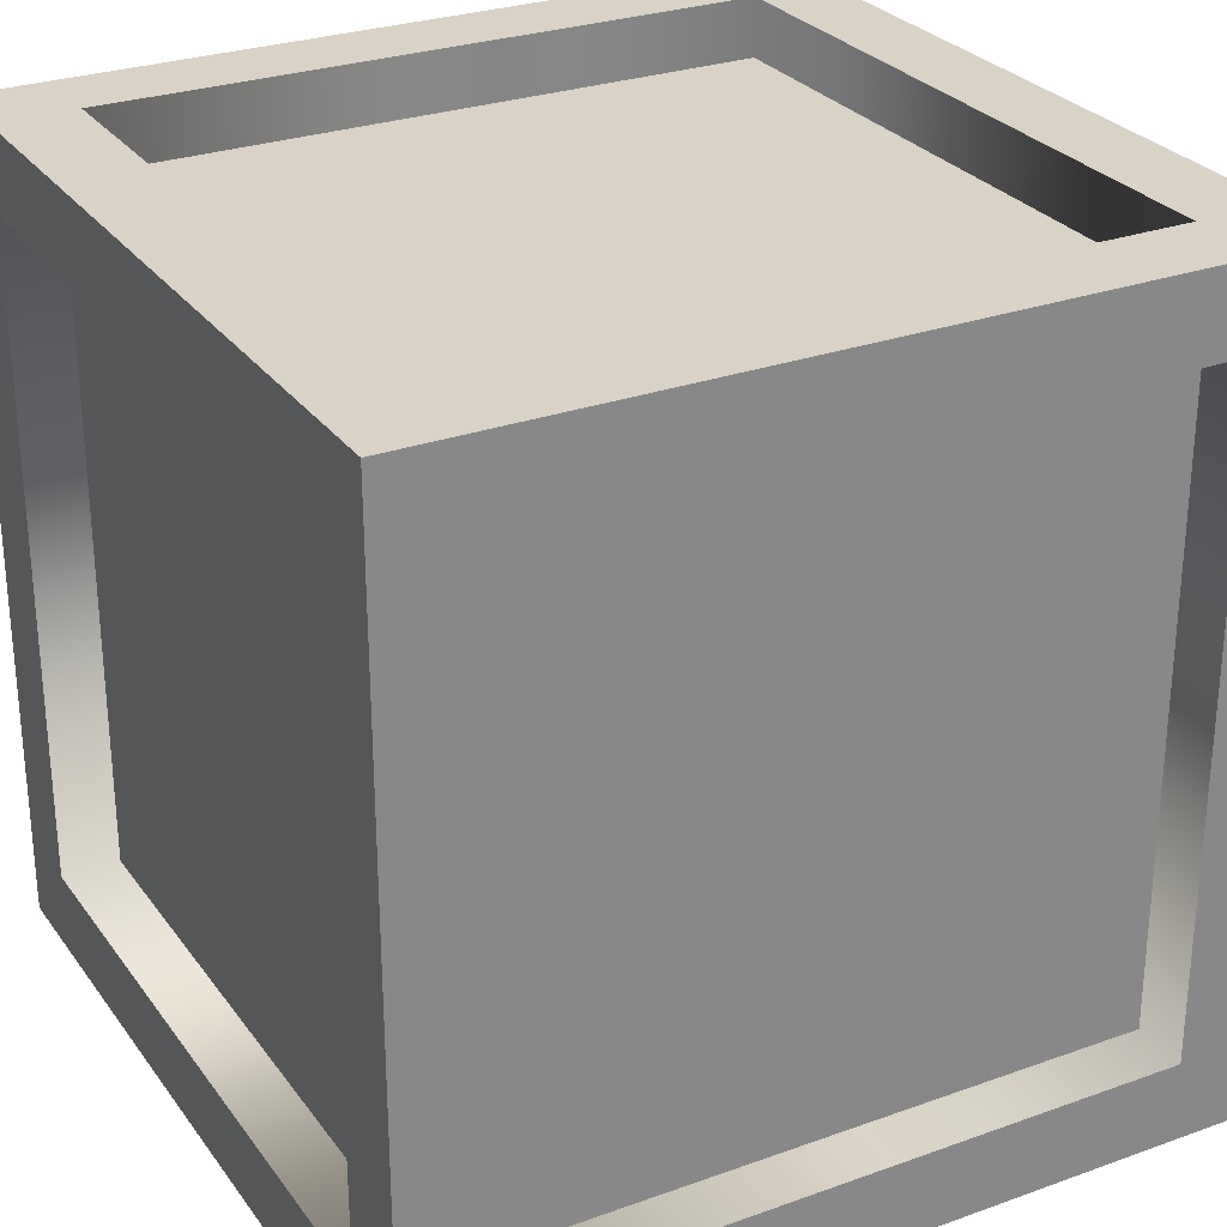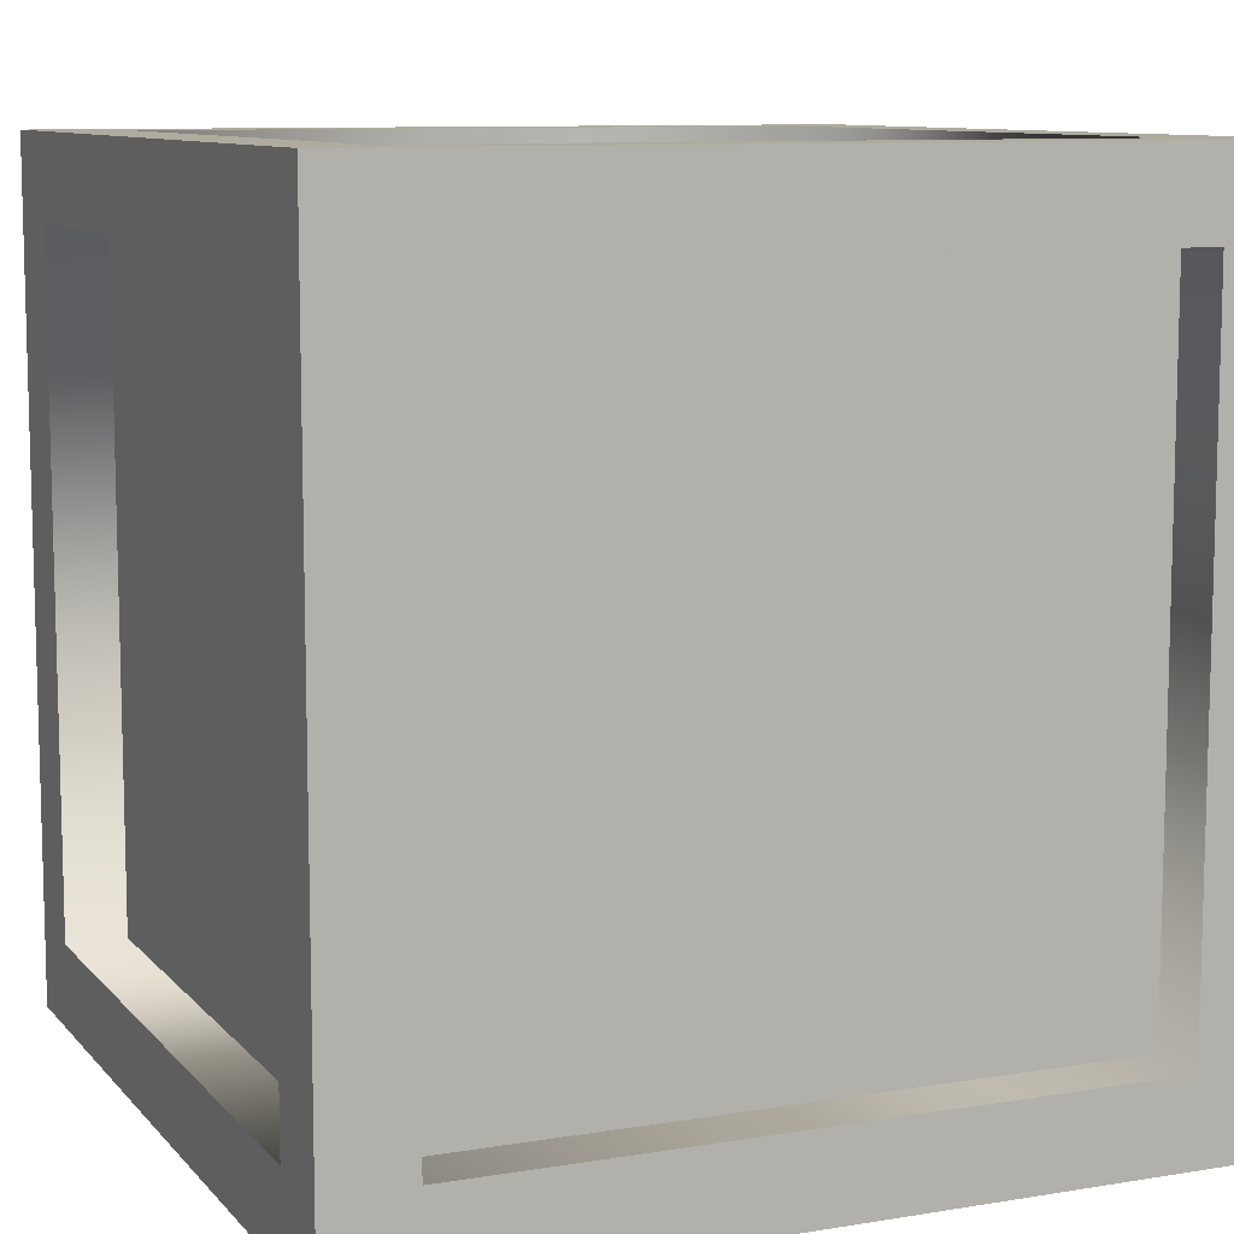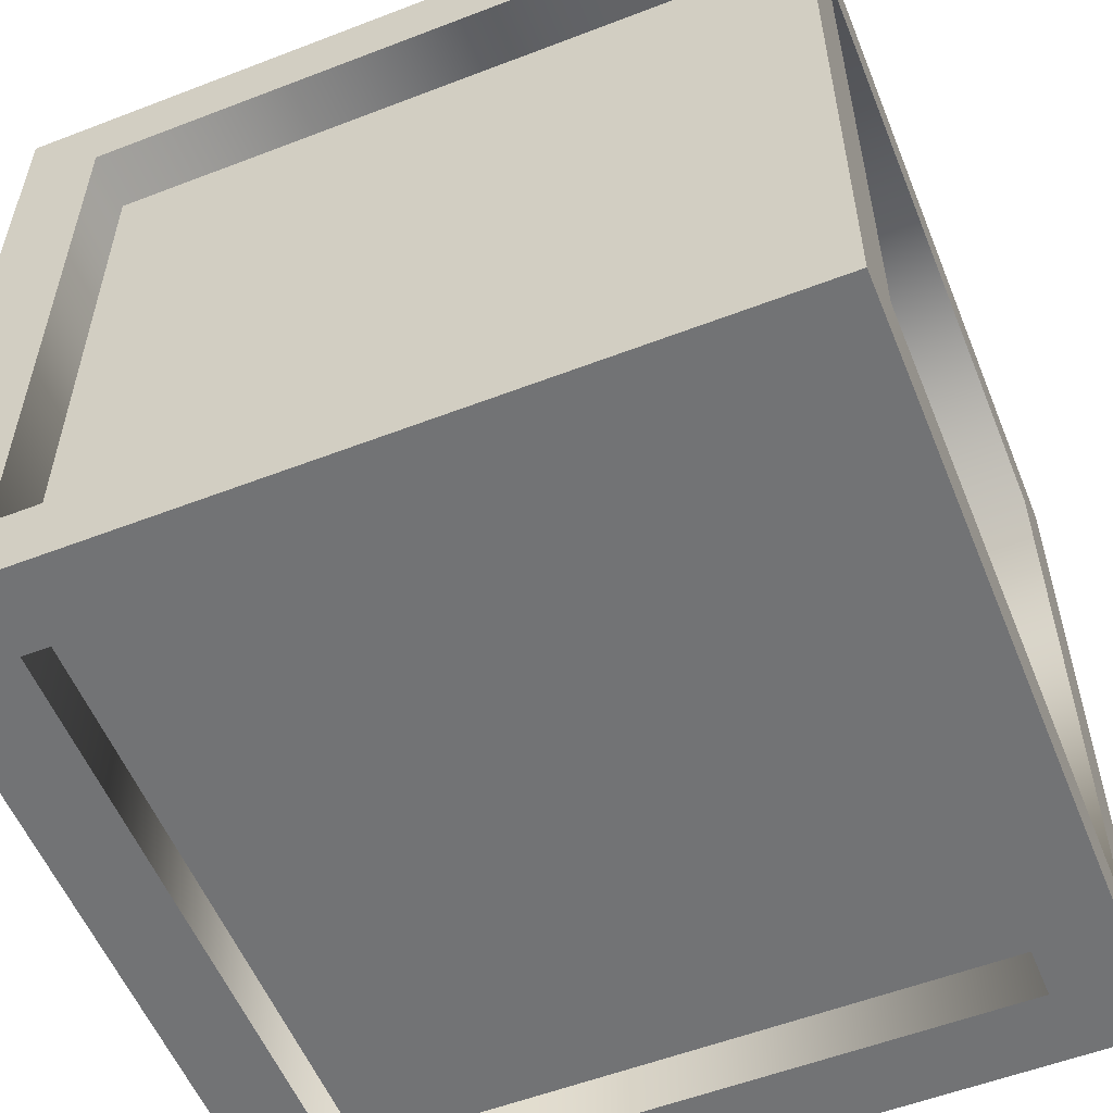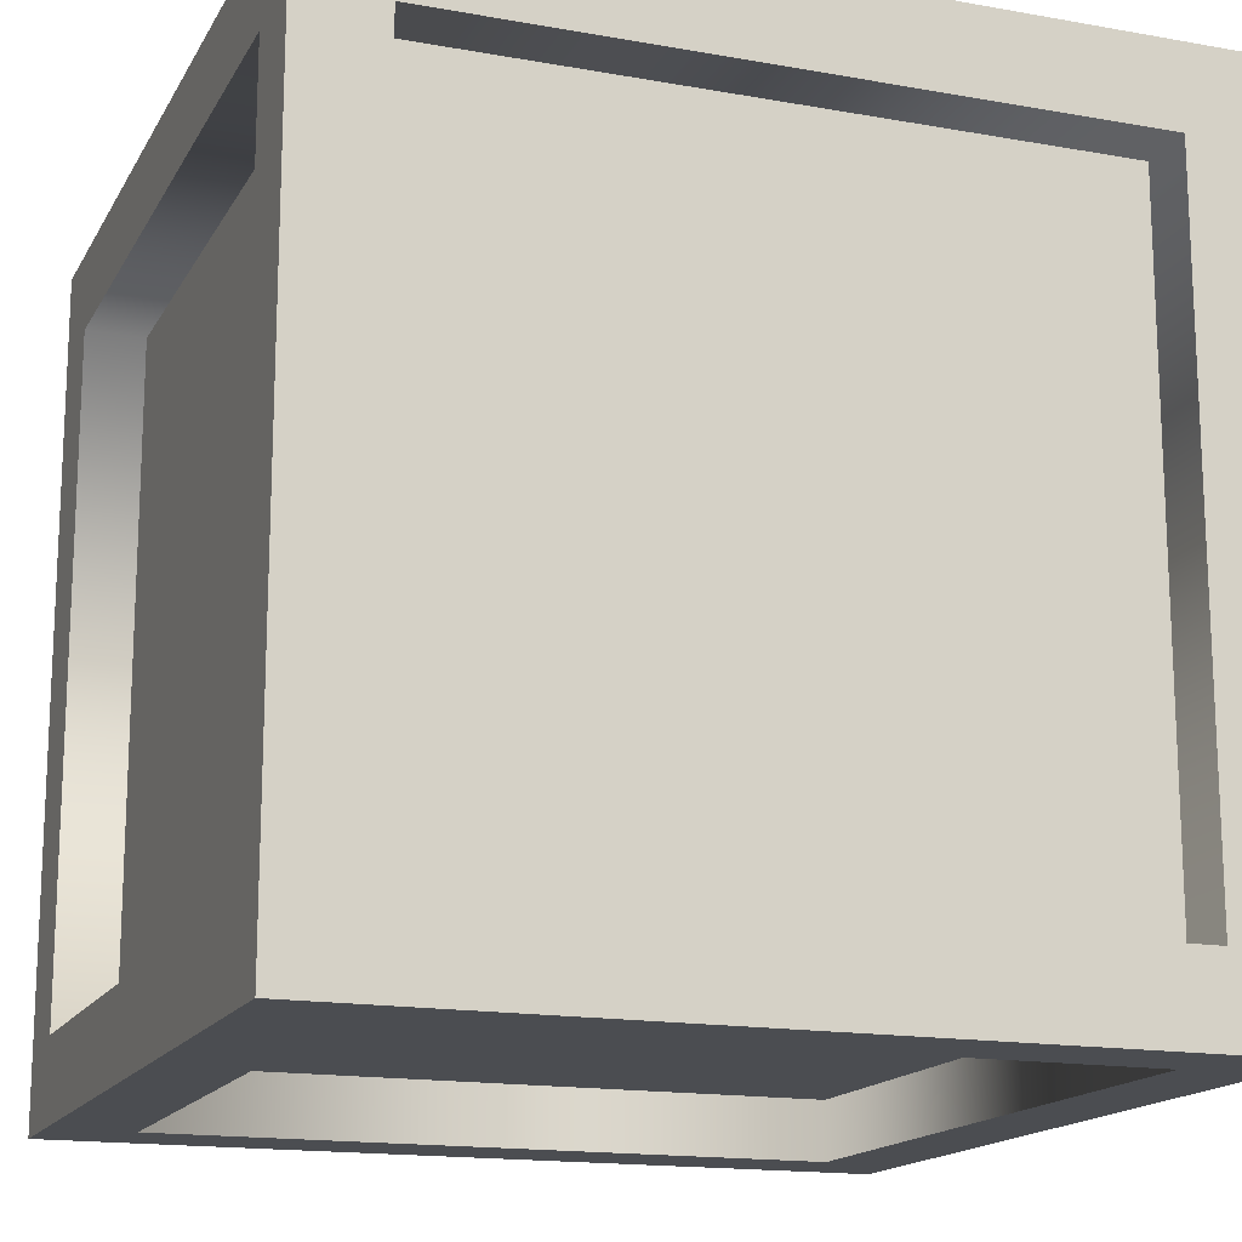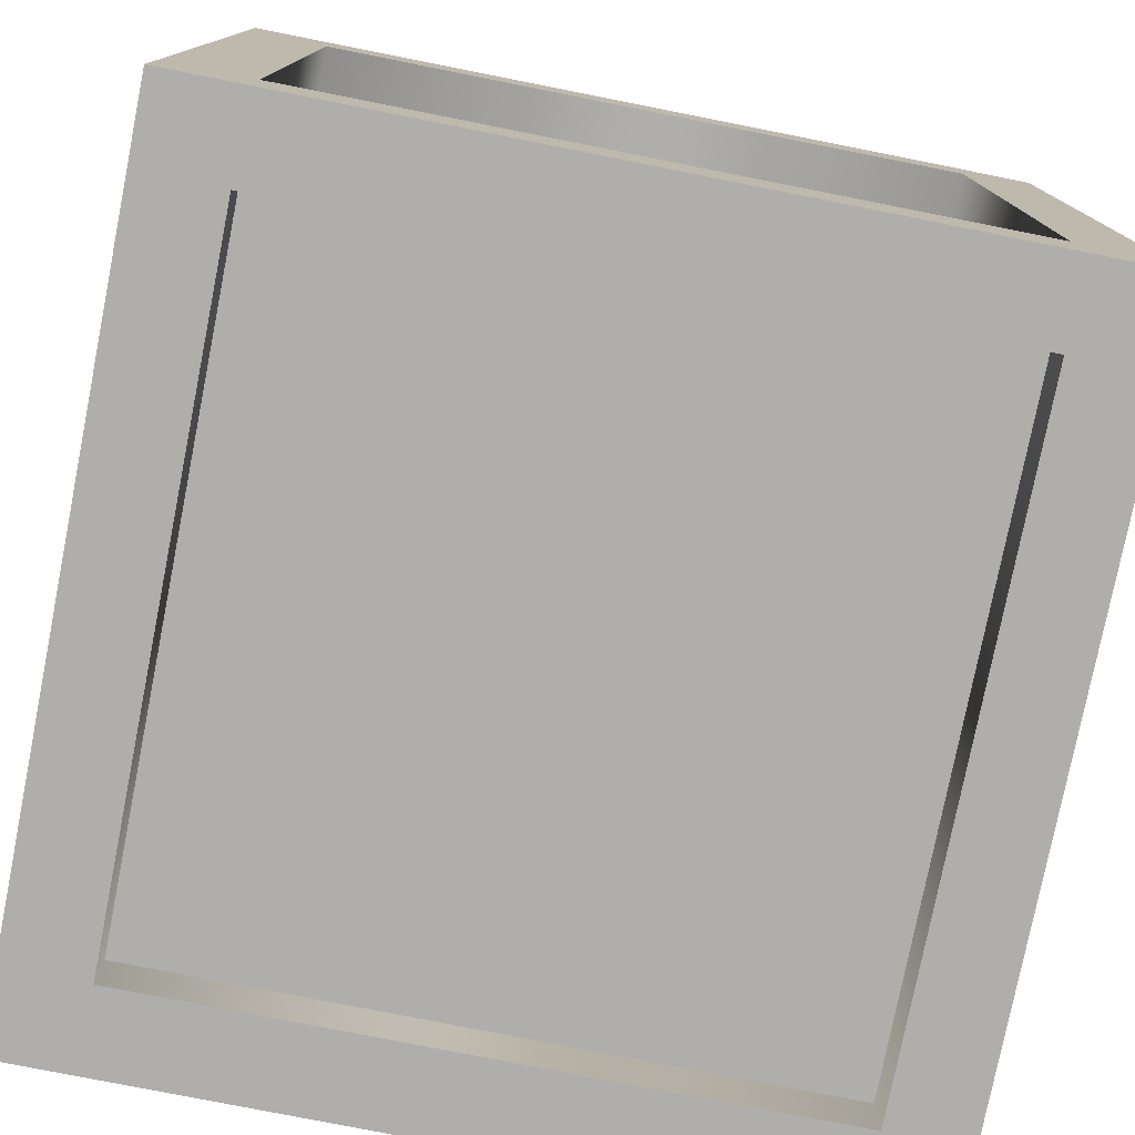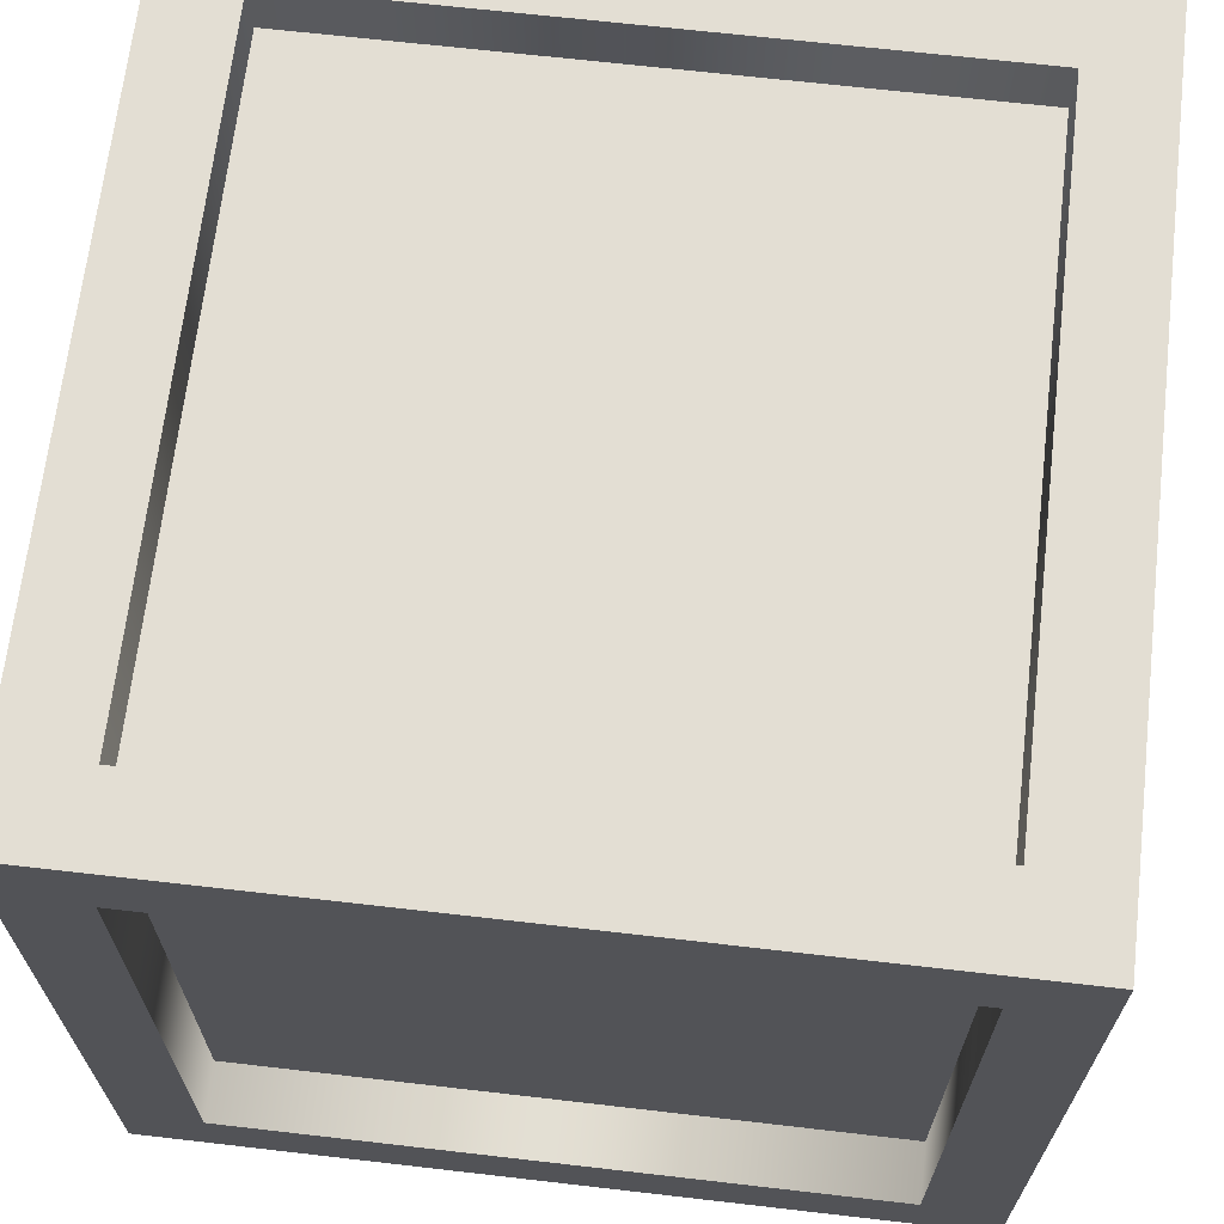
<metadata>
{"format":"obj","ext":"obj","renderer":"f3d","projection":"perspective","resolution":1024,"background":"white","views":[{"elev":28.0,"azim":151.4,"up":"+Y"},{"elev":9.6,"azim":66.7,"up":"+Z"},{"elev":-55.8,"azim":112.0,"up":"+Y"},{"elev":-16.0,"azim":159.6,"up":"+Z"},{"elev":-77.7,"azim":-11.2,"up":"+Z"},{"elev":67.3,"azim":96.6,"up":"+Y"}]}
</metadata>
<code>
o Cube_obj
v 56.15 10 -56.15
v 56.15 10 56.15
v -56.15 10 56.15
v -56.15 10 -56.15
v -56.15 130 56.15
v 56.15 130 56.15
v 56.15 130 -56.15
v -56.15 130 -56.15
v 60 126.1 -56.15
v 60 126.1 56.15
v 60 13.85 56.15
v 60 13.85 -56.15
v 56.15 9e-06 -56.15
v -56.15 9e-06 -56.15
v -56.15 1.1e-05 -70
v 56.15 1.1e-05 -70
v -56.15 -9e-06 56.15
v 56.15 -9e-06 56.15
v 56.15 -1.1e-05 70
v -56.15 -1.1e-05 70
v -56.15 140 -56.15
v 56.15 140 -56.15
v 56.15 140 -70
v -56.15 140 -70
v 56.15 140 56.15
v -56.15 140 56.15
v -56.15 140 70
v 56.15 140 70
v 70 126.1 -56.15
v 70 13.85 -56.15
v 70 13.85 -70
v 70 126.1 -70
v 70 13.85 56.15
v 70 126.1 56.15
v 70 126.1 70
v 70 13.85 70
v -70 126.1 56.15
v -70 13.85 56.15
v -70 13.85 70
v -70 126.1 70
v -70 13.85 -56.15
v -70 126.1 -56.15
v -70 126.1 -70
v -70 13.85 -70
v 56.15 126.1 70
v -56.15 126.1 70
v -56.15 13.85 70
v 56.15 13.85 70
v 70 140 -56.15
v 70 140 56.15
v 70 -9e-06 56.15
v 70 9e-06 -56.15
v 56.15 126.1 -70
v -56.15 126.1 -70
v -56.15 13.85 -70
v 56.15 13.85 -70
v -70 140 -56.15
v -70 140 56.15
v -70 -9e-06 56.15
v -70 9e-06 -56.15
v 70 140 -70
v 70 1.1e-05 -70
v 70 -1.1e-05 70
v 70 140 70
v -70 140 70
v -70 -1.1e-05 70
v -70 1.1e-05 -70
v -70 140 -70
v -56.15 126.1 60
v 56.15 126.1 60
v -56.15 13.85 60
v 56.15 13.85 60
v 56.15 126.1 -60
v -56.15 126.1 -60
v 56.15 13.85 -60
v -56.15 13.85 -60
v -60 126.1 56.15
v -60 13.85 56.15
v -60 126.1 -56.15
v -60 13.85 -56.15
f 2 4 1
f 6 8 5
f 10 12 9
f 14 16 13
f 18 20 17
f 22 24 21
f 26 28 25
f 30 32 29
f 34 36 33
f 38 40 37
f 42 44 41
f 28 46 45
f 20 48 47
f 50 29 49
f 33 52 30
f 54 23 53
f 56 15 55
f 42 58 57
f 38 60 59
f 32 49 29
f 30 62 31
f 36 51 33
f 34 64 35
f 40 58 37
f 38 66 39
f 44 60 41
f 42 68 43
f 18 52 51
f 60 17 59
f 58 21 57
f 49 25 50
f 39 46 40
f 45 36 35
f 31 53 32
f 43 55 44
f 62 13 16
f 15 60 67
f 17 66 59
f 51 19 18
f 21 68 57
f 49 23 22
f 64 25 28
f 27 58 65
f 40 27 65
f 35 28 45
f 63 48 19
f 66 47 39
f 23 32 53
f 68 54 43
f 44 15 67
f 56 62 16
f 1 14 13
f 2 13 18
f 3 18 17
f 4 17 14
f 8 22 21
f 5 21 26
f 6 26 25
f 7 25 22
f 69 45 46
f 71 46 47
f 72 47 48
f 70 48 45
f 9 30 29
f 10 29 34
f 11 34 33
f 12 33 30
f 73 54 53
f 75 53 56
f 76 56 55
f 74 55 54
f 77 38 37
f 79 37 42
f 80 42 41
f 78 41 38
f 74 75 76
f 77 80 78
f 70 71 72
f 2 3 4
f 6 7 8
f 10 11 12
f 14 15 16
f 18 19 20
f 22 23 24
f 26 27 28
f 30 31 32
f 34 35 36
f 38 39 40
f 42 43 44
f 28 27 46
f 20 19 48
f 50 34 29
f 33 51 52
f 54 24 23
f 56 16 15
f 42 37 58
f 38 41 60
f 32 61 49
f 30 52 62
f 36 63 51
f 34 50 64
f 40 65 58
f 38 59 66
f 44 67 60
f 42 57 68
f 18 13 52
f 60 14 17
f 58 26 21
f 49 22 25
f 39 47 46
f 45 48 36
f 31 56 53
f 43 54 55
f 62 52 13
f 15 14 60
f 17 20 66
f 51 63 19
f 21 24 68
f 49 61 23
f 64 50 25
f 27 26 58
f 40 46 27
f 35 64 28
f 63 36 48
f 66 20 47
f 23 61 32
f 68 24 54
f 44 55 15
f 56 31 62
f 1 4 14
f 2 1 13
f 3 2 18
f 4 3 17
f 8 7 22
f 5 8 21
f 6 5 26
f 7 6 25
f 69 70 45
f 71 69 46
f 72 71 47
f 70 72 48
f 9 12 30
f 10 9 29
f 11 10 34
f 12 11 33
f 73 74 54
f 75 73 53
f 76 75 56
f 74 76 55
f 77 78 38
f 79 77 37
f 80 79 42
f 78 80 41
f 74 73 75
f 77 79 80
f 70 69 71

</code>
